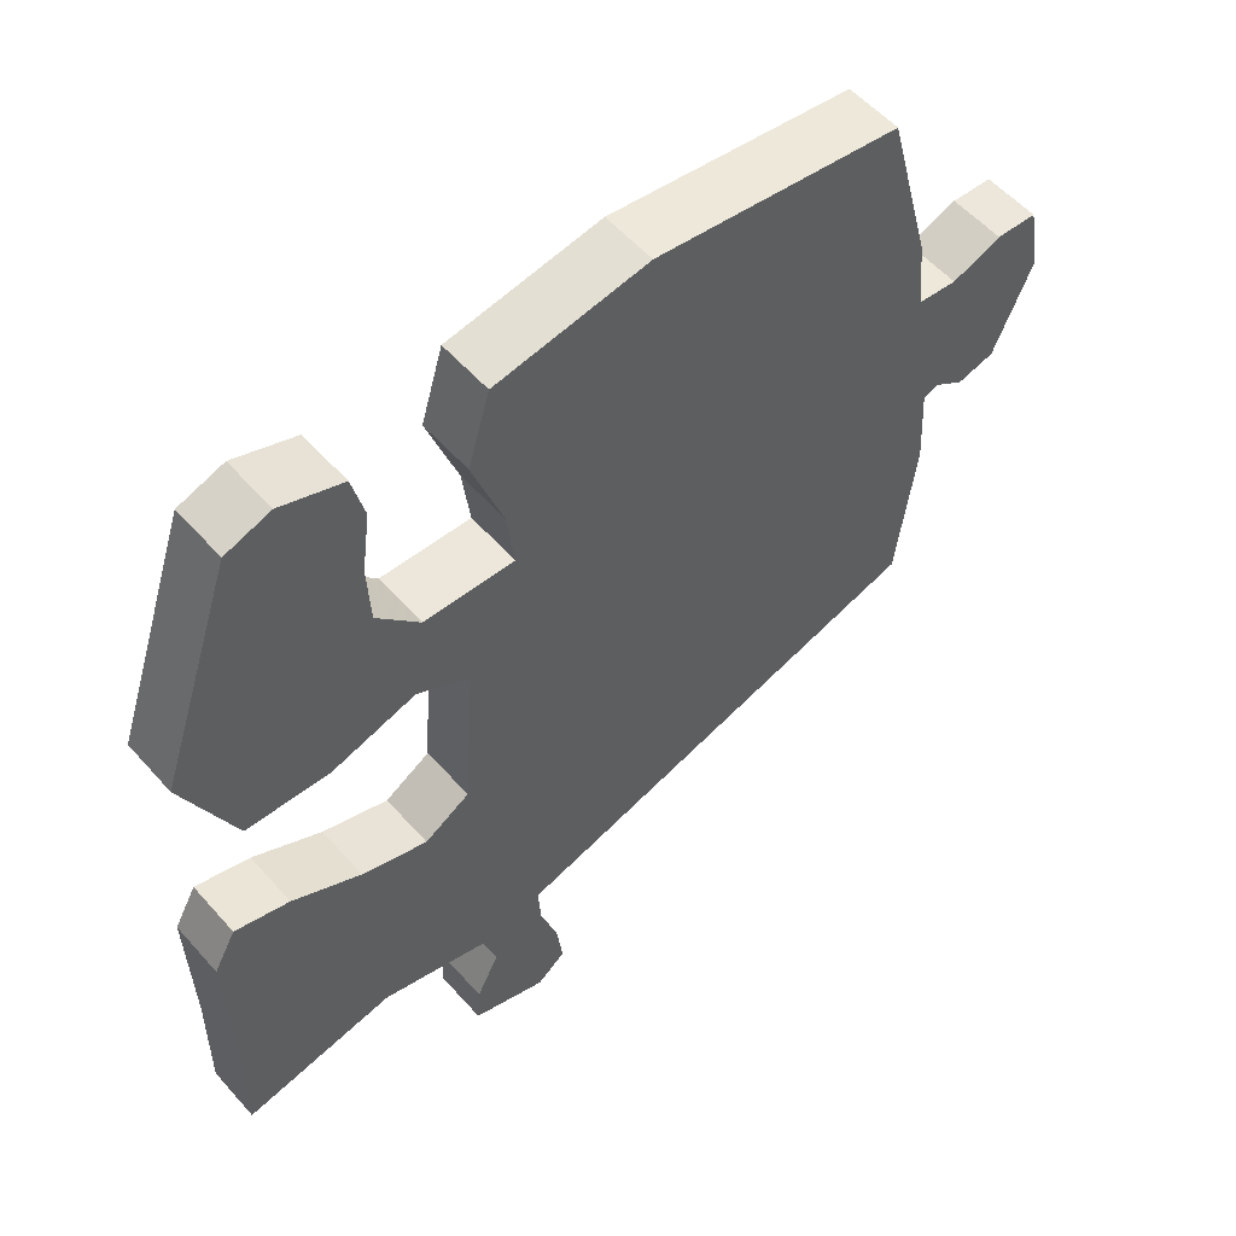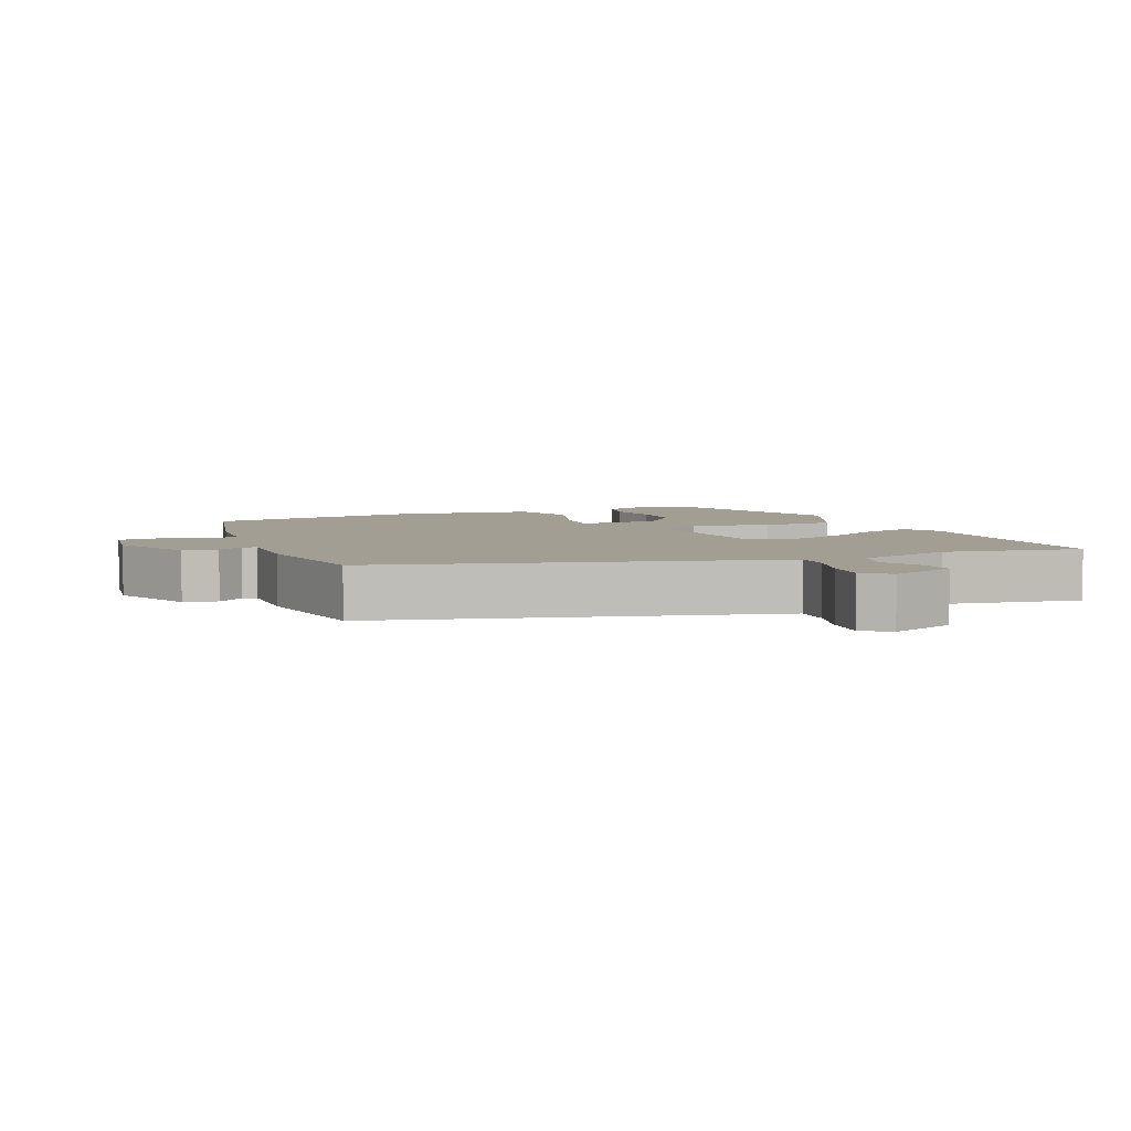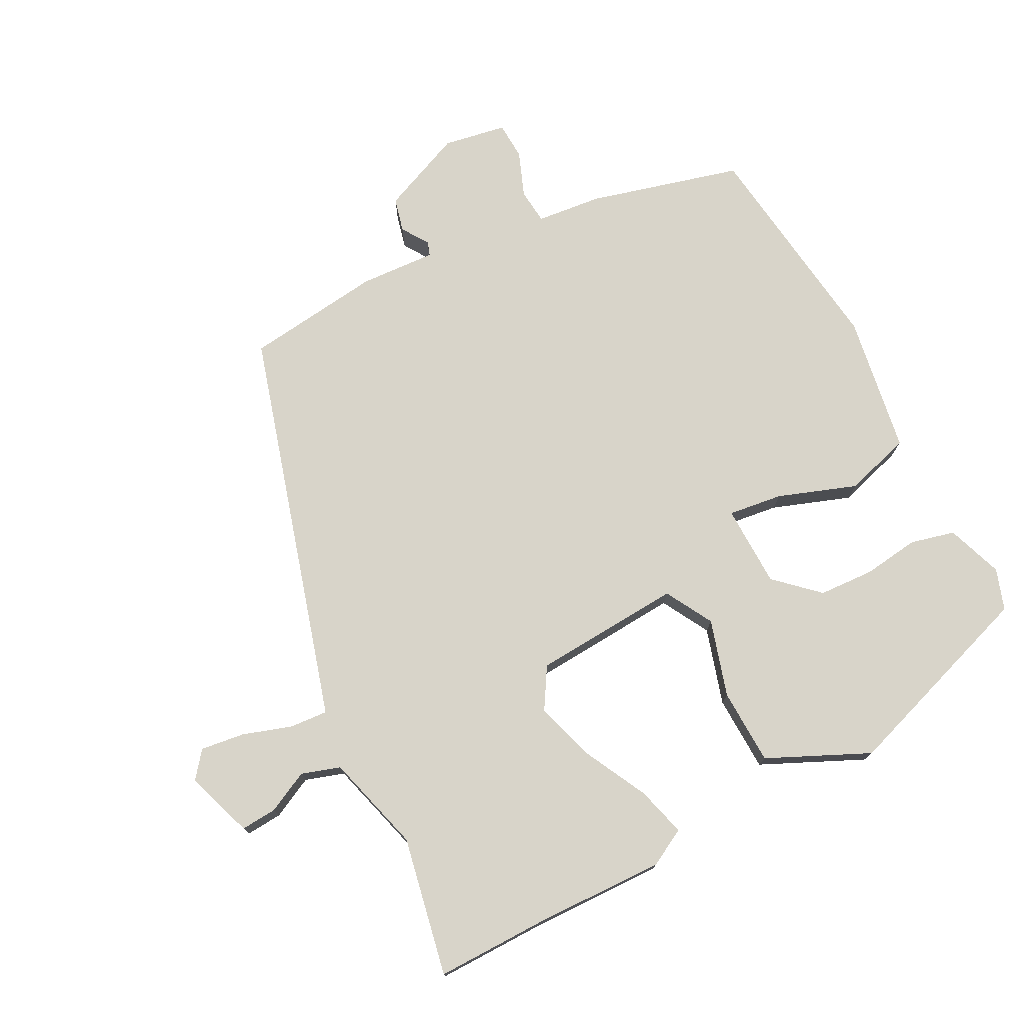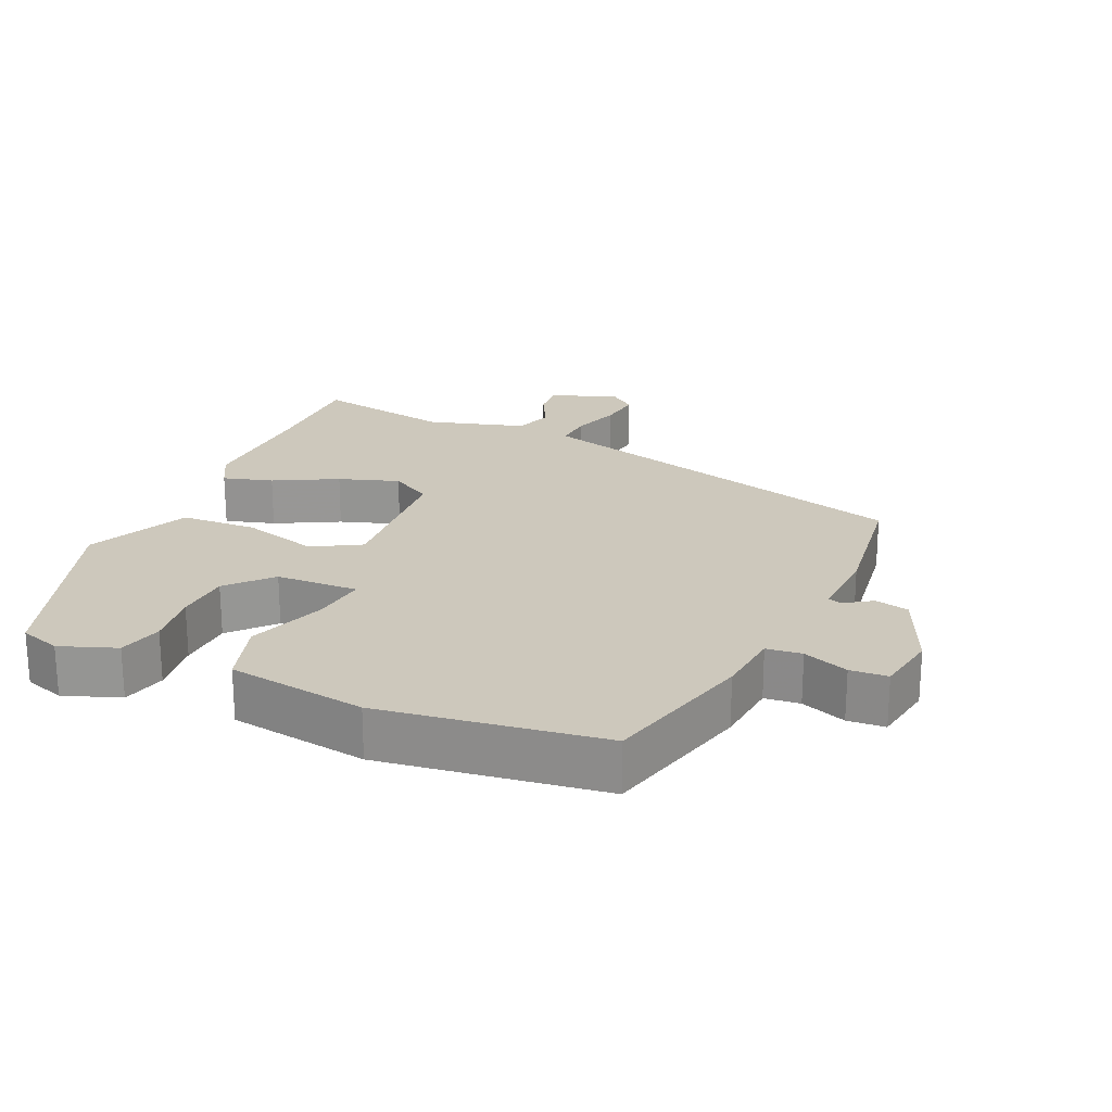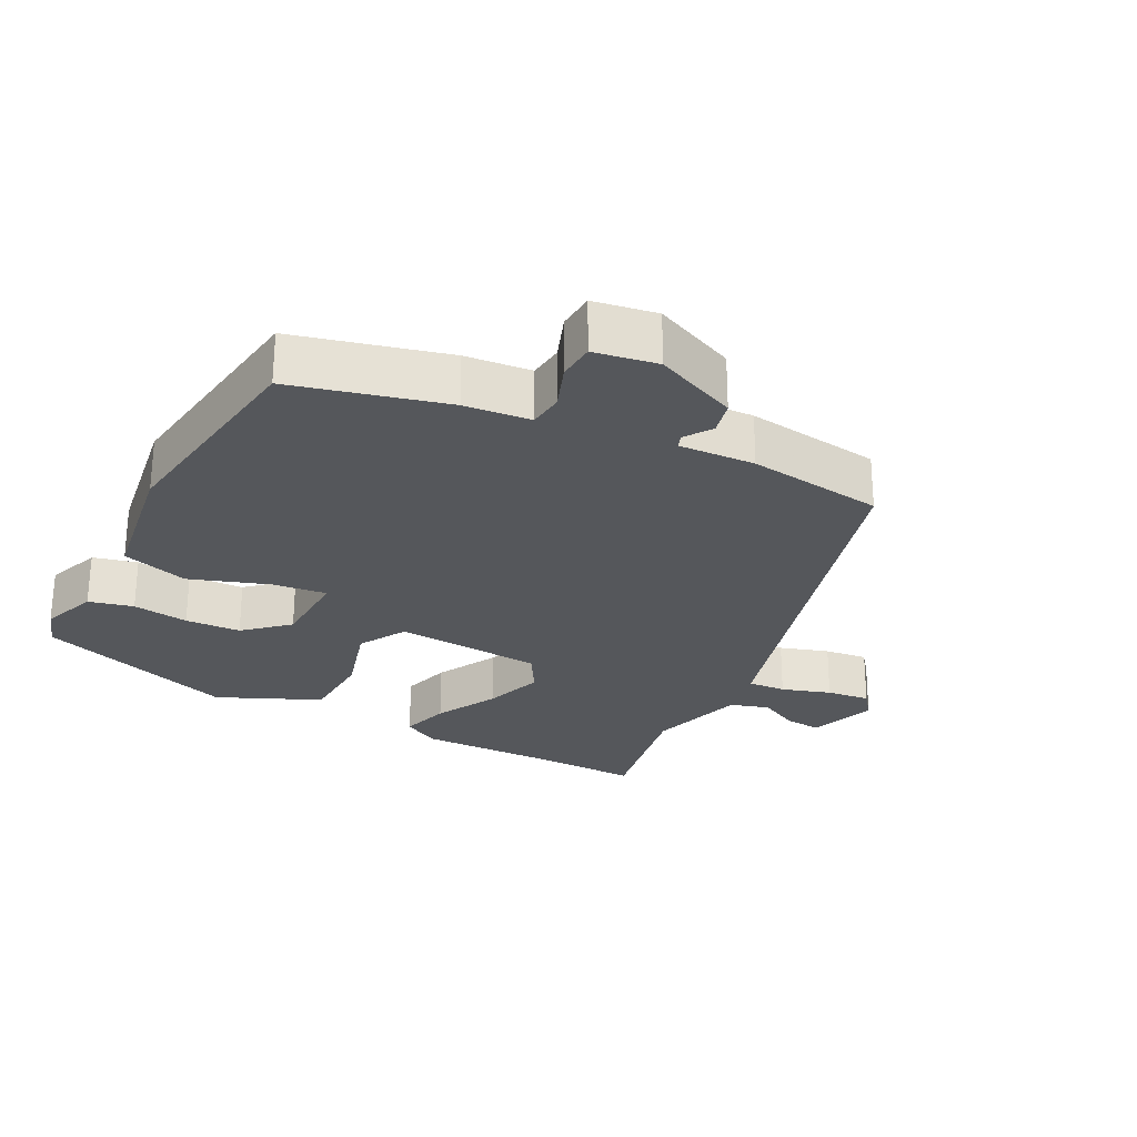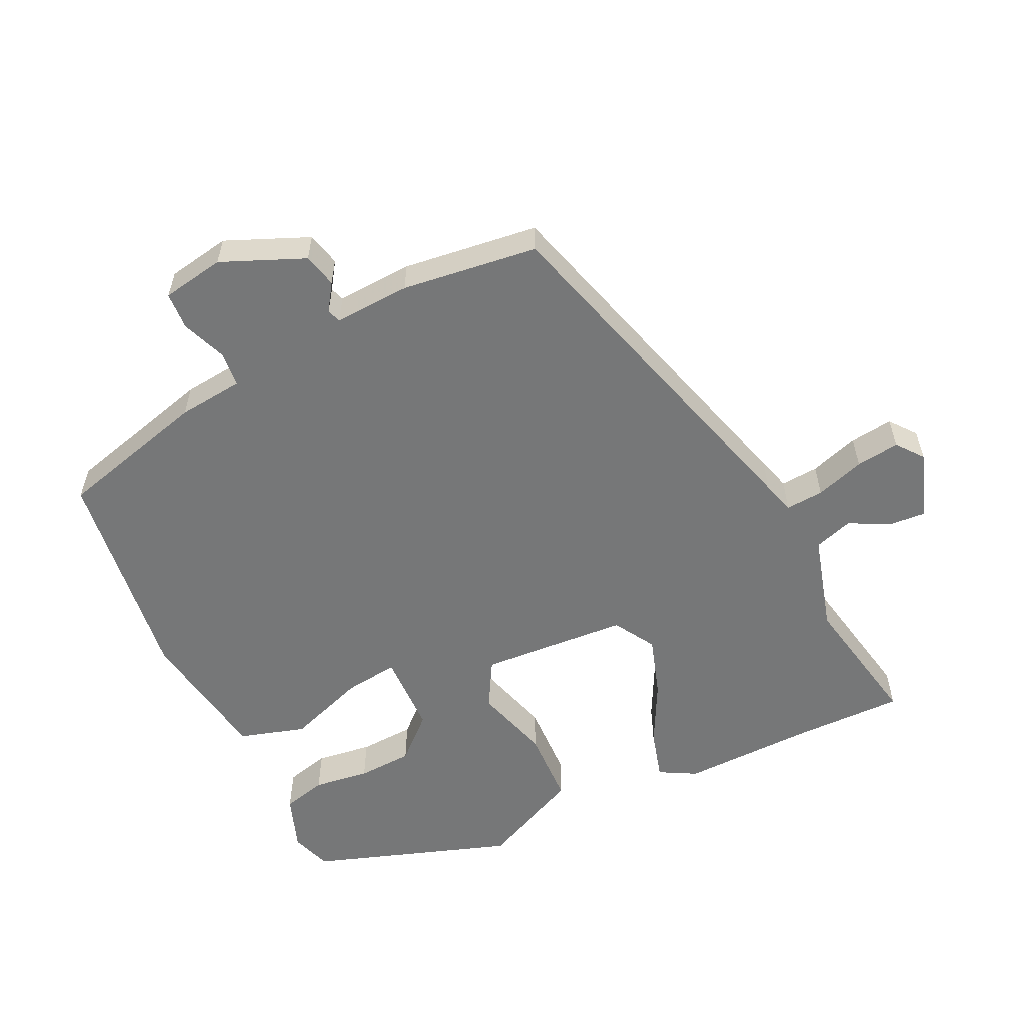
<metadata>
{"format":"obj","ext":"obj","renderer":"f3d","projection":"perspective","resolution":1024,"background":"white","views":[{"elev":55.4,"azim":-40.7,"up":"+Z"},{"elev":5.2,"azim":155.8,"up":"+Y"},{"elev":75.4,"azim":-117.3,"up":"+Y"},{"elev":22.1,"azim":23.5,"up":"+Y"},{"elev":-26.4,"azim":62.1,"up":"+Y"},{"elev":-57.0,"azim":115.6,"up":"+Y"}]}
</metadata>
<code>
v 0.418 0.07 0.485
v 0.476 0.07 0.266
v 0.486 0.07 0.171
v 0.537 0.07 0.166
v 0.602 0.07 0.191
v 0.656 0.07 0.188
v 0.672 0.07 0.097
v 0.621 0.07 -0.023
v 0.572 0.07 -0.035
v 0.533 0.07 -0.009
v 0.513 0.07 -0.016
v 0.519 0.07 -0.126
v 0.494 0.07 -0.323
v -0.025 0.07 -0.473
v -0.073 0.07 -0.487
v -0.069 0.07 -0.542
v -0.046 0.07 -0.613
v -0.038 0.07 -0.676
v -0.076 0.07 -0.706
v -0.174 0.07 -0.672
v -0.17 0.07 -0.62
v -0.14 0.07 -0.56
v -0.158 0.07 -0.504
v -0.3 0.07 -0.464
v -0.5 0.07 -0.503
v -0.498 0.07 -0.345
v -0.502 0.07 -0.151
v -0.473 0.07 -0.098
v -0.401 0.07 -0.118
v -0.31 0.07 -0.165
v -0.223 0.07 -0.193
v -0.163 0.07 -0.157
v -0.148 0.07 0.058
v -0.217 0.07 0.097
v -0.328 0.07 0.064
v -0.438 0.07 0.068
v -0.505 0.07 0.215
v -0.406 0.07 0.505
v -0.347 0.07 0.525
v -0.266 0.07 0.496
v -0.25 0.07 0.432
v -0.261 0.07 0.351
v -0.257 0.07 0.271
v -0.201 0.07 0.21
v -0.082 0.07 0.207
v -0.092 0.07 0.286
v -0.132 0.07 0.399
v -0.103 0.07 0.495
v 0.097 0.07 0.527
v 0.418 0 0.485
v 0.476 0 0.266
v 0.486 0 0.171
v 0.537 0 0.166
v 0.602 0 0.191
v 0.656 0 0.188
v 0.672 0 0.097
v 0.621 0 -0.023
v 0.572 0 -0.035
v 0.533 0 -0.009
v 0.513 0 -0.016
v 0.519 0 -0.126
v 0.494 0 -0.323
v -0.025 0 -0.473
v -0.073 0 -0.487
v -0.069 0 -0.542
v -0.046 0 -0.613
v -0.038 0 -0.676
v -0.076 0 -0.706
v -0.174 0 -0.672
v -0.17 0 -0.62
v -0.14 0 -0.56
v -0.158 0 -0.504
v -0.3 0 -0.464
v -0.5 0 -0.503
v -0.498 0 -0.345
v -0.502 0 -0.151
v -0.473 0 -0.098
v -0.401 0 -0.118
v -0.31 0 -0.165
v -0.223 0 -0.193
v -0.163 0 -0.157
v -0.148 0 0.058
v -0.217 0 0.097
v -0.328 0 0.064
v -0.438 0 0.068
v -0.505 0 0.215
v -0.406 0 0.505
v -0.347 0 0.525
v -0.266 0 0.496
v -0.25 0 0.432
v -0.261 0 0.351
v -0.257 0 0.271
v -0.201 0 0.21
v -0.082 0 0.207
v -0.092 0 0.286
v -0.132 0 0.399
v -0.103 0 0.495
v 0.097 0 0.527
f 46 47 48 49
f 45 46 49 1
f 39 40 41 42
f 39 42 43
f 38 39 43
f 37 38 43
f 34 35 36 37
f 34 37 43 44
f 27 28 29 30
f 26 27 30 31
f 24 25 26 31
f 23 24 31 32
f 19 20 21 22
f 16 17 18 19
f 15 16 19 22
f 11 12 13 14
f 11 14 15
f 7 8 9 10
f 7 10 11
f 4 5 6 7
f 3 4 7 11
f 45 1 2 3
f 45 3 11 15
f 33 34 44 45
f 23 32 33 45
f 15 22 23 45
f 98 97 96 95
f 50 98 95 94
f 91 90 89 88
f 92 91 88
f 92 88 87
f 92 87 86
f 86 85 84 83
f 93 92 86 83
f 79 78 77 76
f 80 79 76 75
f 80 75 74 73
f 81 80 73 72
f 71 70 69 68
f 68 67 66 65
f 71 68 65 64
f 63 62 61 60
f 64 63 60
f 59 58 57 56
f 60 59 56
f 56 55 54 53
f 60 56 53 52
f 52 51 50 94
f 64 60 52 94
f 94 93 83 82
f 94 82 81 72
f 94 72 71 64
f 1 50 51 2
f 2 51 52 3
f 3 52 53 4
f 4 53 54 5
f 5 54 55 6
f 6 55 56 7
f 7 56 57 8
f 8 57 58 9
f 9 58 59 10
f 10 59 60 11
f 11 60 61 12
f 12 61 62 13
f 13 62 63 14
f 14 63 64 15
f 15 64 65 16
f 16 65 66 17
f 17 66 67 18
f 18 67 68 19
f 19 68 69 20
f 20 69 70 21
f 21 70 71 22
f 22 71 72 23
f 23 72 73 24
f 24 73 74 25
f 25 74 75 26
f 26 75 76 27
f 27 76 77 28
f 28 77 78 29
f 29 78 79 30
f 30 79 80 31
f 31 80 81 32
f 32 81 82 33
f 33 82 83 34
f 34 83 84 35
f 35 84 85 36
f 36 85 86 37
f 37 86 87 38
f 38 87 88 39
f 39 88 89 40
f 40 89 90 41
f 41 90 91 42
f 42 91 92 43
f 43 92 93 44
f 44 93 94 45
f 45 94 95 46
f 46 95 96 47
f 47 96 97 48
f 48 97 98 49
f 49 98 50 1

</code>
